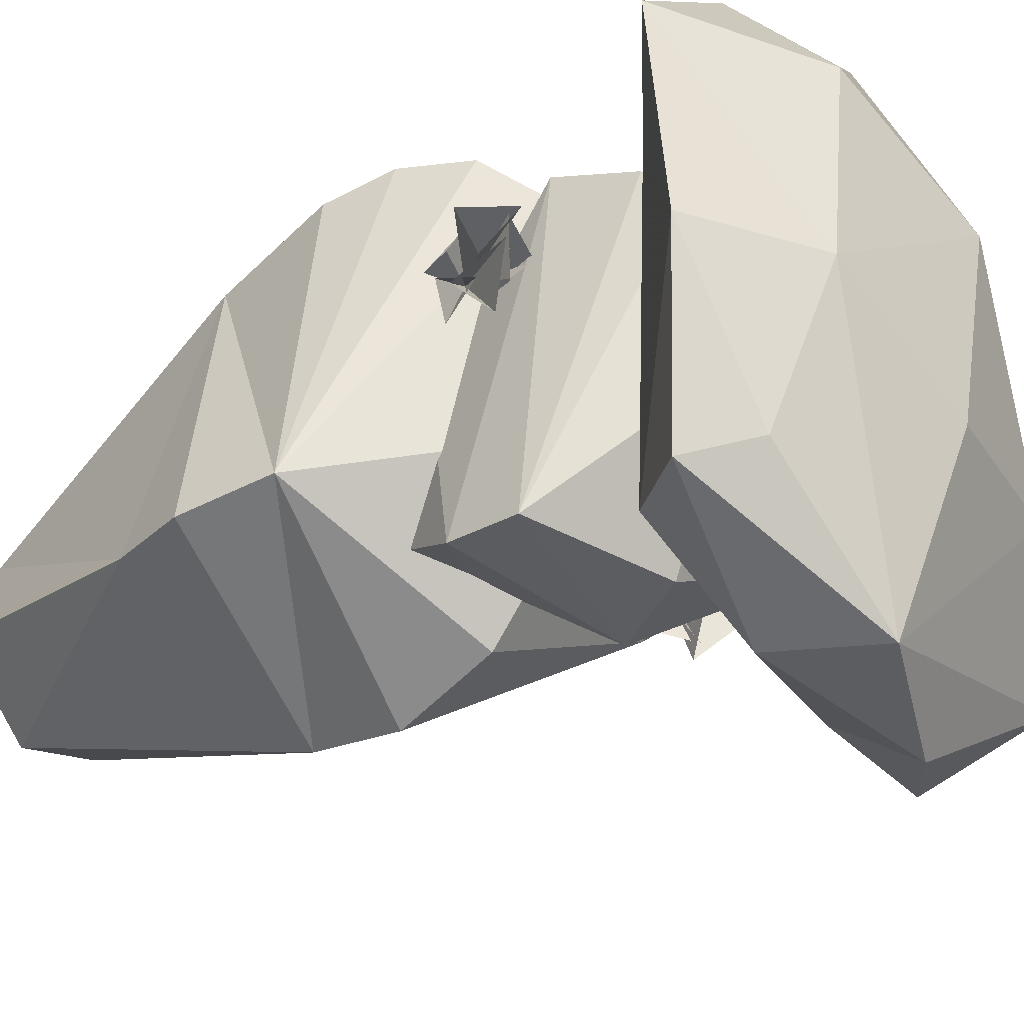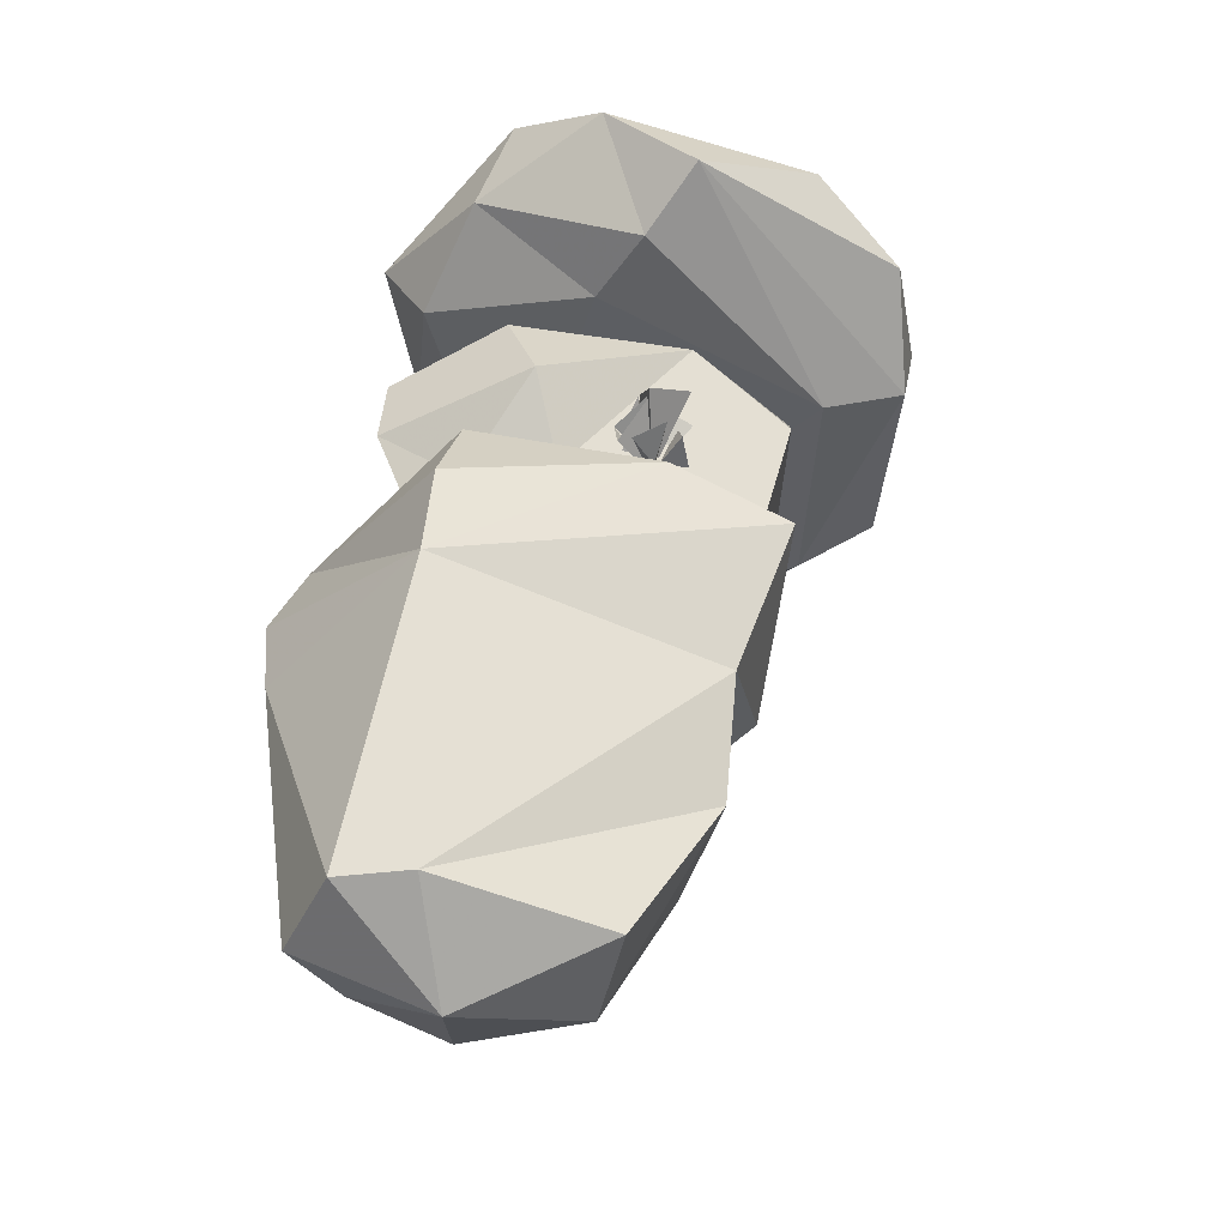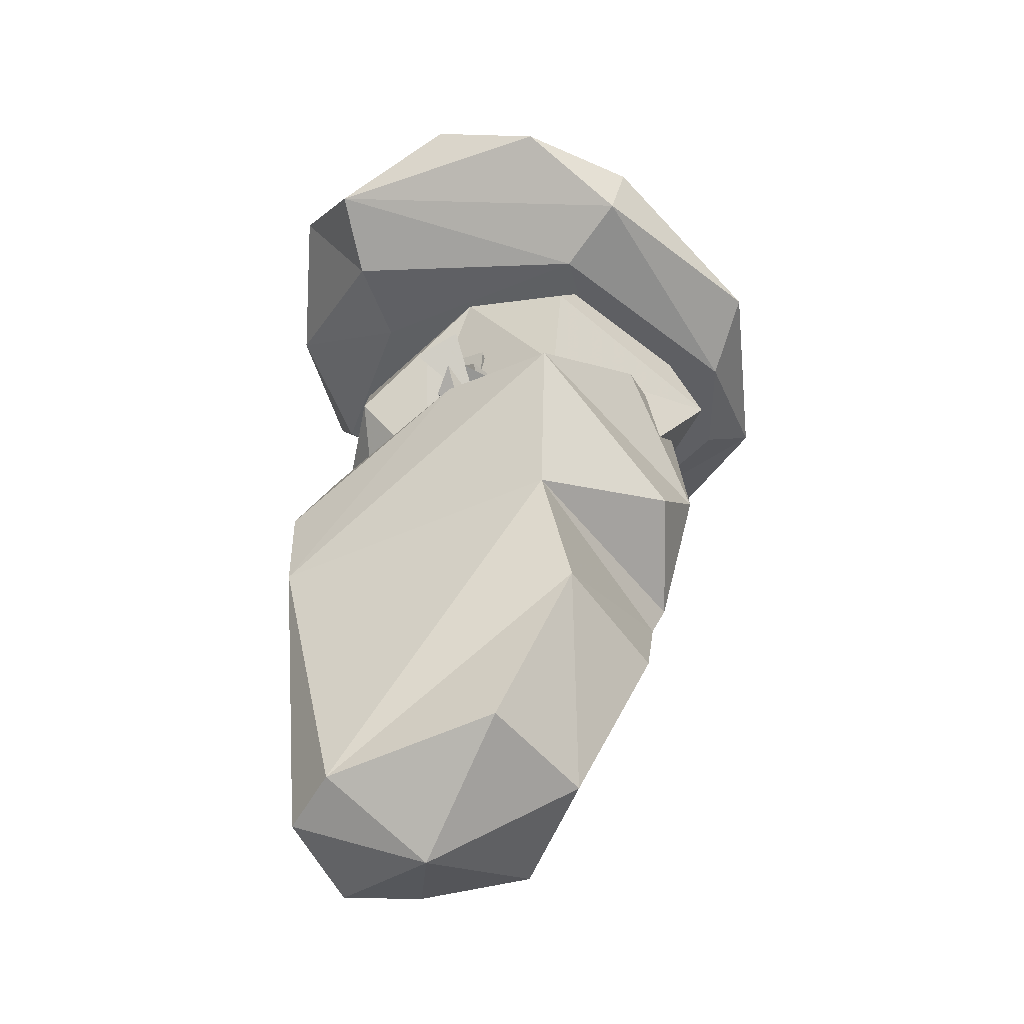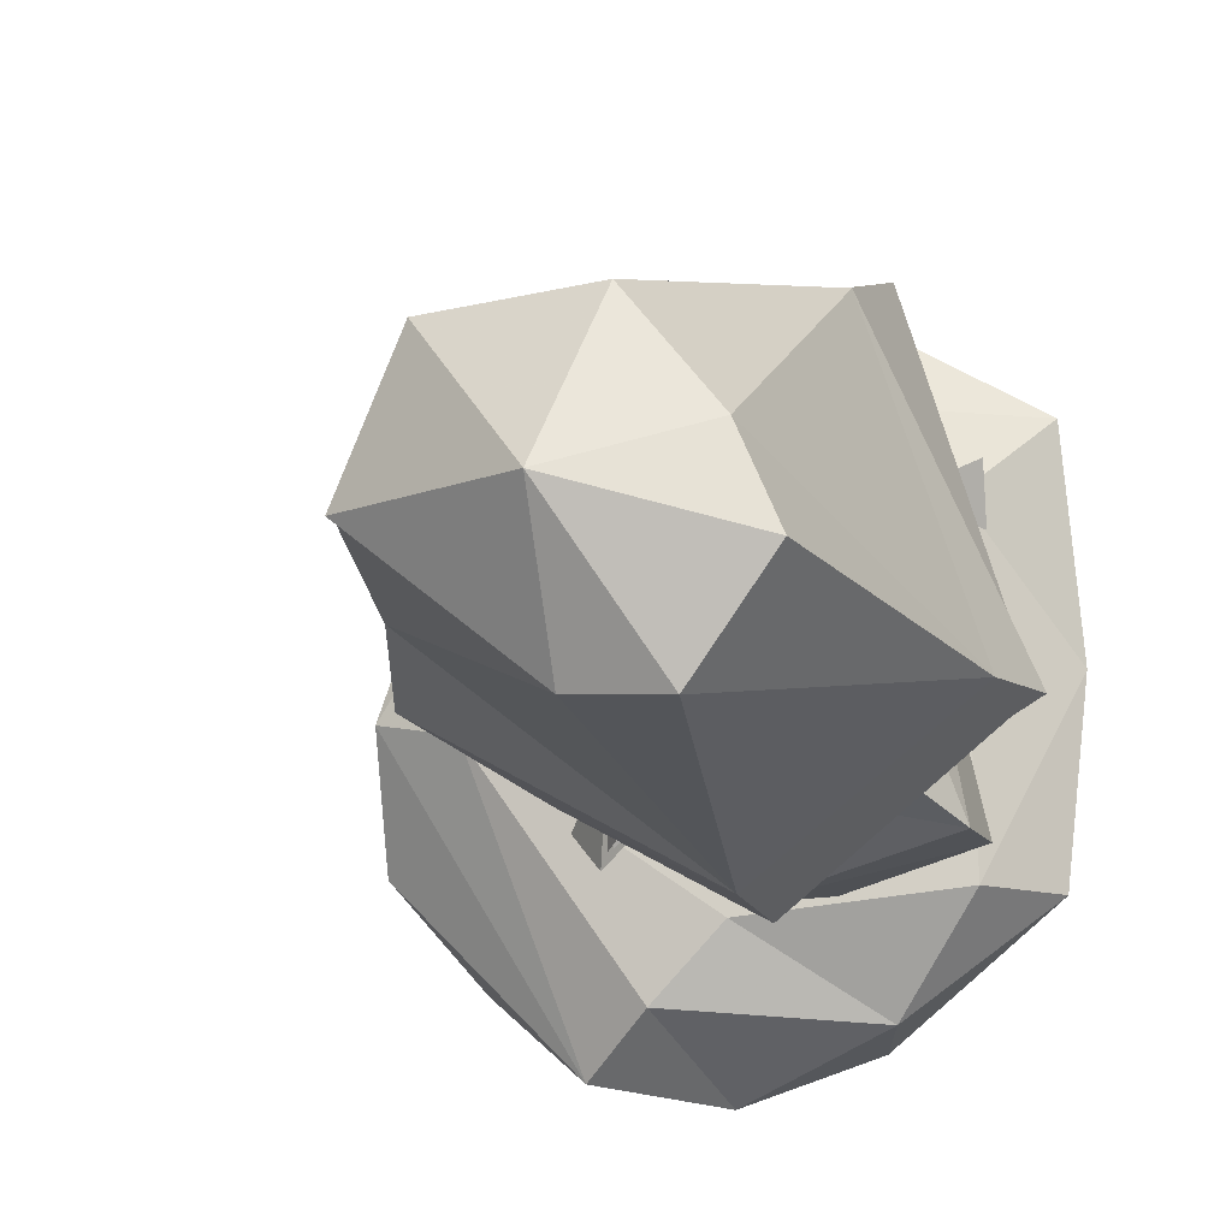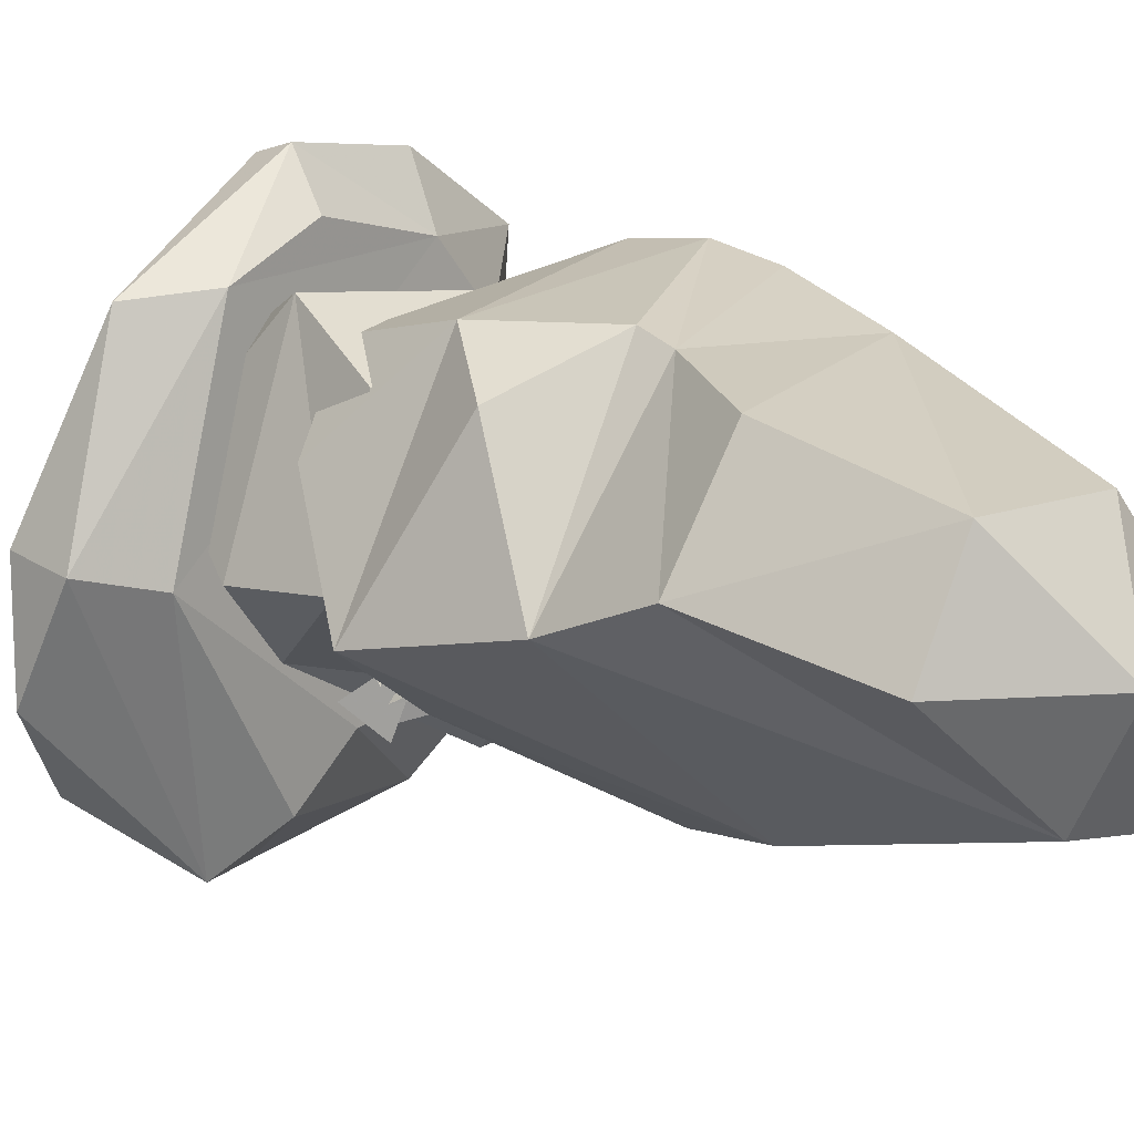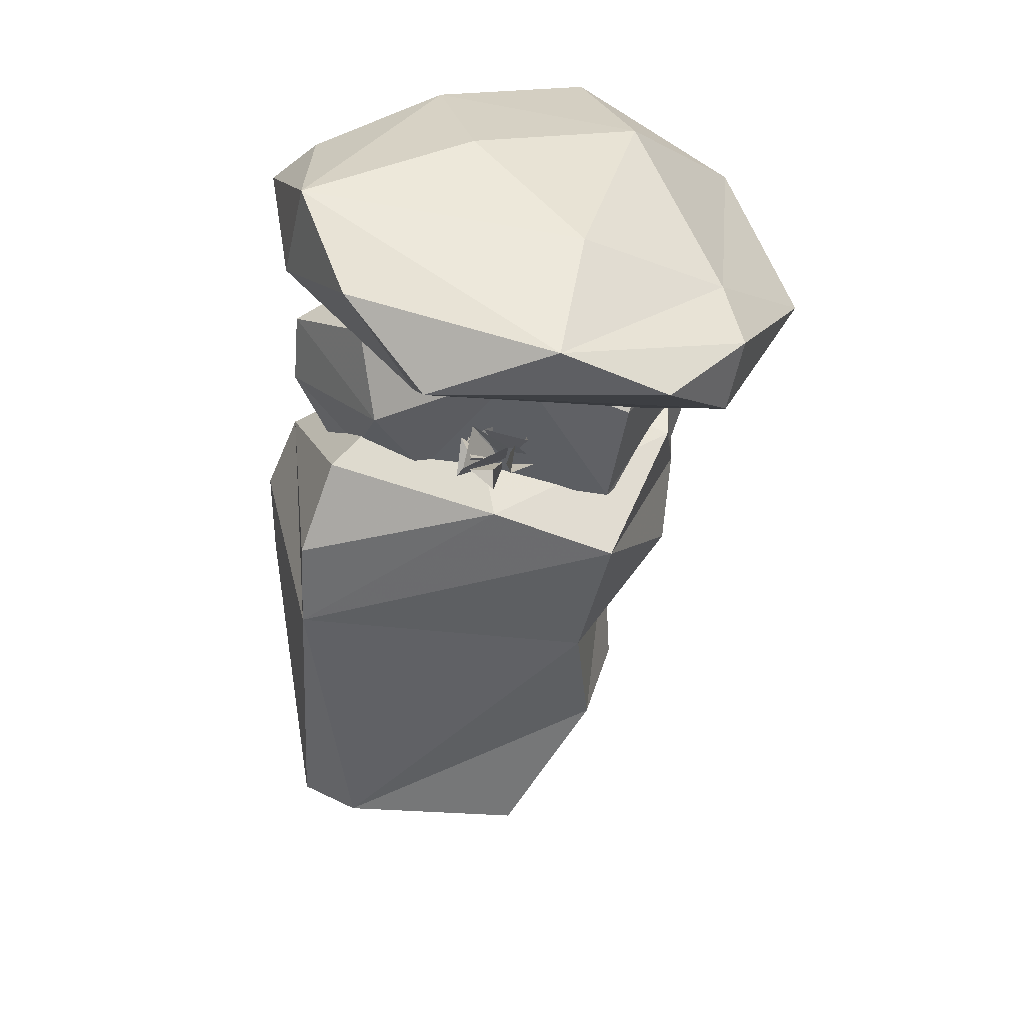
<metadata>
{"format":"obj","ext":"obj","renderer":"f3d","projection":"perspective","resolution":1024,"background":"white","views":[{"elev":-24.2,"azim":137.8,"up":"+Z"},{"elev":-44.1,"azim":-167.3,"up":"+Y"},{"elev":-57.1,"azim":-114.9,"up":"+Y"},{"elev":-13.3,"azim":22.8,"up":"+Z"},{"elev":10.8,"azim":-36.2,"up":"+Z"},{"elev":28.0,"azim":-137.9,"up":"+Y"}]}
</metadata>
<code>
v 2.26 8.48 -2.28
v 2.9 10.33 -2.92
v 0.68 8.65 -2.56
v -1.58 10.71 -4
v -1.8 8.65 -2.36
v -5.3 12.68 -2.01
v -6.66 8.47 0.24
v -7.47 11.37 0.13
v -5.71 11.27 6.01
v -5.71 8.48 4.37
v 0.99 11.33 5.66
v -0.61 8.49 4.29
v 1.77 8.49 1.33
v -7.03 14.41 2.41
v -5.25 13.51 5.14
v -4.48 14.44 2.92
v 0.28 14.19 3.66
v -0.63 15.01 0.51
v 0.47 13.48 5.07
v 2.74 12.25 -2.88
v -0.68 13.07 -3.59
v -1.36 18.05 -6.16
v -7.3 16.97 -1.7
v -9.25 15.34 -4.88
v -9.24 15.09 1.82
v -10.8 14.23 0.8
v -8.89 13.13 5.86
v -10.51 12.34 0.47
v -6.67 12.29 6.09
v -8.37 11.84 0
v -0.31 14.1 6.67
v 1.5 14.58 4.74
v 3.15 16.28 6.61
v 3.38 17.16 1.46
v 0.47 18.61 1.02
v 1.64 17.8 -2.82
v -3.08 18.61 -1.38
v -4.64 18.03 3.58
v -4.18 15.26 8.59
v -3.98 14.14 8.85
v -3.95 13.02 7.36
v -0.24 15.26 8.58
v -0.66 17.97 5.91
v -10.93 13.89 -2.52
v -6.47 14.04 -6.95
v -3.08 13.25 -3.85
v 1.77 14.55 -3.3
v -0.29 15.46 -5.88
v 2.99 16.64 -3.28
v -4.77 13.17 -5.57
v -4.08 16.27 -7.36
v -1.59 -4.47 3.16
v -2.98 -4.48 0.06
v -5.14 -0.09 1.35
v 0.95 -4.39 -3.11
v -5.71 3.13 0.2
v 0.79 3.64 -4.99
v -7.48 7.15 -0.5
v -4.64 8.14 -2.34
v -6.77 9.53 2.83
v -0.8 11.47 0.36
v -4.93 10.66 5.16
v 0.18 10.3 5.96
v 1.25 9.29 6.88
v 5.04 7.52 -1.11
v 0.24 8.71 -4.04
v 0.52 6.18 -5.13
v 5.86 5.31 -1.59
v 3.22 3.08 5.35
v 5.61 3.09 -1.73
v 2.96 -4.39 -3.28
v 1.17 -6.12 -0.03
v 1.91 -4.46 3.34
v 3.84 -4.46 0.94
v 4.71 -4.46 -1.03
v -4.68 6.94 5.79
v 2.22 7.74 6.96
v 2.96 6.18 6.45
v -2.37 2.99 5.43
v -2.51 4.02 5.81
v -5.52 5.03 4.38
v -3.29 -0.14 4.64
v -5.29 10.53 -2.45
v -3.93 10.74 -2.44
v -3.94 9.17 -1.11
v -4.39 9.9 -3.34
v -3.93 10.56 -1.26
v -2.84 9.8 -1.4
v -3.95 9.17 -1.11
v -3.96 10.35 -2.72
v -3.99 10.3 -0.52
v -5.14 10.33 -1.47
v -4.18 10.64 -2.24
v -4.7 10.01 -1.09
v -3.82 9.7 -0.26
v -3.94 10.23 -1.51
v -3.38 9.01 -2.55
v -3.2 10.03 -2.15
v -4.41 10.12 -3.02
v -3.43 9.95 -1.32
v -2.94 9.08 -1.3
v -3.68 9.72 -2.31
v -4.19 8.61 -1.88
v -3.71 9.26 -2.35
v -4.65 9.58 -2.41
v -4.94 9.42 -1.97
v -4.9 9.29 -0.76
v -4.77 10.11 -1.59
v 1.84 9.62 3.45
v 3.04 11.39 3.05
v 3.18 10.78 4.33
v 2.37 11.94 4.17
v 2.28 9.99 4.42
v 2.34 8.86 3.89
v 2.81 10.13 3.72
v 2.97 10.43 2.79
v 1.98 10.72 2.36
v 2.56 11.68 3.49
v 2.77 9.74 3.25
v 2.2 9.42 2.51
v 2.49 10.71 2.99
v 2.06 10.69 2.81
v 1.25 10.35 3.13
v 1.95 11.13 3.71
v 2.16 11.36 2.82
v 1.3 11.16 3.64
v 2.45 11.64 4.08
v 1.66 10.81 4.04
v 1.53 9.66 4.42
v 2.35 10.49 4.33
o Node 0
f 3 2 1
f 4 2 3
f 5 4 3
f 6 4 5
f 7 6 5
f 8 6 7
f 7 8 7
f 9 8 7
f 10 9 7
f 11 9 10
f 12 11 10
f 11 11 12
f 13 11 12
f 2 11 13
f 1 2 13
f 1 2 1
f 8 1 1
f 8 1 8
f 9 8 8
f 14 8 9
f 15 14 9
f 16 14 15
f 17 16 15
f 16 16 17
f 18 16 17
f 14 16 18
f 6 14 18
f 8 14 6
f 8 8 6
f 9 8 8
f 9 9 8
f 15 9 9
f 19 15 9
f 17 15 19
f 20 17 19
f 18 17 20
f 21 18 20
f 6 18 21
f 21 6 21
f 4 6 21
f 20 4 21
f 2 4 20
f 20 2 20
f 11 2 20
f 19 11 20
f 9 11 19
f 9 9 19
f 22 9 9
f 22 22 9
f 23 22 22
f 24 23 22
f 25 23 24
f 26 25 24
f 27 25 26
f 28 27 26
f 29 27 28
f 30 29 28
f 31 29 30
f 32 31 30
f 33 31 32
f 34 33 32
f 35 33 34
f 36 35 34
f 35 35 36
f 22 35 36
f 37 35 22
f 23 37 22
f 38 37 23
f 25 38 23
f 39 38 25
f 27 39 25
f 40 39 27
f 29 40 27
f 41 40 29
f 31 41 29
f 40 41 31
f 42 40 31
f 39 40 42
f 43 39 42
f 38 39 43
f 35 38 43
f 37 38 35
f 37 37 35
f 31 37 37
f 31 31 37
f 42 31 31
f 33 42 31
f 43 42 33
f 35 43 33
f 35 43 35
f 26 35 35
f 26 35 26
f 24 26 26
f 44 26 24
f 45 44 24
f 44 44 45
f 28 44 45
f 26 44 28
f 26 26 28
f 46 26 26
f 46 46 26
f 47 46 46
f 48 47 46
f 49 47 48
f 22 49 48
f 49 49 22
f 36 49 22
f 49 49 36
f 34 49 36
f 47 49 34
f 32 47 34
f 46 47 32
f 30 46 32
f 46 46 30
f 50 46 30
f 48 46 50
f 51 48 50
f 22 48 51
f 51 22 51
f 24 22 51
f 51 24 51
f 45 24 51
f 50 45 51
f 45 45 50
f 30 45 50
f 28 45 30
f 28 28 30
f 52 28 28
f 52 52 28
f 53 52 52
f 54 53 52
f 55 53 54
f 56 55 54
f 57 55 56
f 58 57 56
f 59 57 58
f 60 59 58
f 61 59 60
f 62 61 60
f 63 61 62
f 64 63 62
f 63 63 64
f 65 63 64
f 61 63 65
f 66 61 65
f 59 61 66
f 67 59 66
f 57 59 67
f 67 57 67
f 65 57 67
f 66 65 67
f 66 65 66
f 57 66 66
f 57 66 57
f 65 57 57
f 68 57 65
f 69 68 65
f 68 68 69
f 70 68 69
f 57 68 70
f 71 57 70
f 55 57 71
f 72 55 71
f 53 55 72
f 72 53 72
f 52 53 72
f 73 52 72
f 69 52 73
f 74 69 73
f 70 69 74
f 75 70 74
f 71 70 75
f 75 71 75
f 72 71 75
f 74 72 75
f 73 72 74
f 73 73 74
f 60 73 73
f 60 60 73
f 62 60 60
f 76 62 60
f 64 62 76
f 77 64 76
f 65 64 77
f 78 65 77
f 69 65 78
f 78 69 78
f 79 69 78
f 77 79 78
f 80 79 77
f 76 80 77
f 81 80 76
f 76 81 76
f 58 81 76
f 60 58 76
f 60 58 60
f 58 60 60
f 58 60 58
f 56 58 58
f 81 58 56
f 56 81 56
f 80 81 56
f 56 80 56
f 79 80 56
f 54 79 56
f 82 79 54
f 52 82 54
f 82 82 52
f 69 82 52
f 79 82 69
f 79 79 69
f 83 79 79
f 83 83 79
f 84 83 83
f 85 84 83
f 85 84 85
f 86 85 85
f 86 85 86
f 84 86 86
f 85 86 84
f 85 85 84
f 86 85 85
f 86 86 85
f 83 86 86
f 85 83 86
f 85 83 85
f 87 85 85
f 87 85 87
f 88 87 87
f 89 87 88
f 89 89 88
f 90 89 89
f 90 90 89
f 88 90 90
f 89 88 90
f 89 88 89
f 90 89 89
f 90 89 90
f 87 90 90
f 89 90 87
f 89 89 87
f 91 89 89
f 91 91 89
f 92 91 91
f 85 92 91
f 85 92 85
f 91 85 85
f 91 85 91
f 93 91 91
f 85 91 93
f 85 85 93
f 92 85 85
f 92 92 85
f 93 92 92
f 85 93 92
f 85 93 85
f 94 85 85
f 94 85 94
f 95 94 94
f 85 94 95
f 85 85 95
f 96 85 85
f 96 96 85
f 95 96 96
f 85 95 96
f 85 95 85
f 96 85 85
f 96 85 96
f 94 96 96
f 85 96 94
f 85 85 94
f 97 85 85
f 97 97 85
f 98 97 97
f 89 98 97
f 89 98 89
f 97 89 89
f 97 89 97
f 99 97 97
f 89 97 99
f 89 89 99
f 98 89 89
f 98 98 89
f 99 98 98
f 89 99 98
f 89 99 89
f 100 89 89
f 100 89 100
f 101 100 100
f 89 100 101
f 89 89 101
f 102 89 89
f 102 102 89
f 101 102 102
f 89 101 102
f 89 101 89
f 102 89 89
f 102 89 102
f 100 102 102
f 89 102 100
f 89 89 100
f 103 89 89
f 103 103 89
f 104 103 103
f 85 104 103
f 85 104 85
f 103 85 85
f 103 85 103
f 105 103 103
f 85 103 105
f 85 85 105
f 104 85 85
f 104 104 85
f 105 104 104
f 85 105 104
f 85 105 85
f 106 85 85
f 106 85 106
f 107 106 106
f 85 106 107
f 85 85 107
f 108 85 85
f 108 108 85
f 107 108 108
f 85 107 108
f 85 107 85
f 108 85 85
f 108 85 108
f 106 108 108
f 85 108 106
f 85 85 106
f 109 85 85
f 109 109 85
f 110 109 109
f 111 110 109
f 111 110 111
f 112 111 111
f 112 111 112
f 109 112 112
f 110 112 109
f 110 110 109
f 109 110 110
f 109 109 110
f 111 109 109
f 112 111 109
f 112 111 112
f 113 112 112
f 113 112 113
f 109 113 113
f 114 113 109
f 114 114 109
f 109 114 114
f 109 109 114
f 114 109 109
f 115 114 109
f 115 114 115
f 115 115 115
f 115 115 115
f 109 115 115
f 113 115 109
f 113 113 109
f 109 113 113
f 109 109 113
f 116 109 109
f 117 116 109
f 117 116 117
f 117 117 117
f 117 117 117
f 109 117 117
f 118 117 109
f 118 118 109
f 109 118 118
f 109 109 118
f 118 109 109
f 116 118 109
f 116 118 116
f 119 116 116
f 119 116 119
f 109 119 119
f 120 119 109
f 120 120 109
f 109 120 120
f 109 109 120
f 120 109 109
f 121 120 109
f 121 120 121
f 121 121 121
f 121 121 121
f 109 121 121
f 119 121 109
f 119 119 109
f 109 119 119
f 109 109 119
f 122 109 109
f 123 122 109
f 123 122 123
f 123 123 123
f 123 123 123
f 109 123 123
f 124 123 109
f 124 124 109
f 109 124 124
f 109 109 124
f 124 109 109
f 122 124 109
f 122 124 122
f 125 122 122
f 125 122 125
f 109 125 125
f 126 125 109
f 126 126 109
f 109 126 126
f 109 109 126
f 126 109 109
f 127 126 109
f 127 126 127
f 127 127 127
f 127 127 127
f 109 127 127
f 125 127 109
f 125 125 109
f 109 125 125
f 109 109 125
f 128 109 109
f 129 128 109
f 129 128 129
f 129 129 129
f 129 129 129
f 109 129 129
f 130 129 109
f 130 130 109
f 109 130 130
f 109 109 130
f 130 109 109
f 128 130 109

</code>
